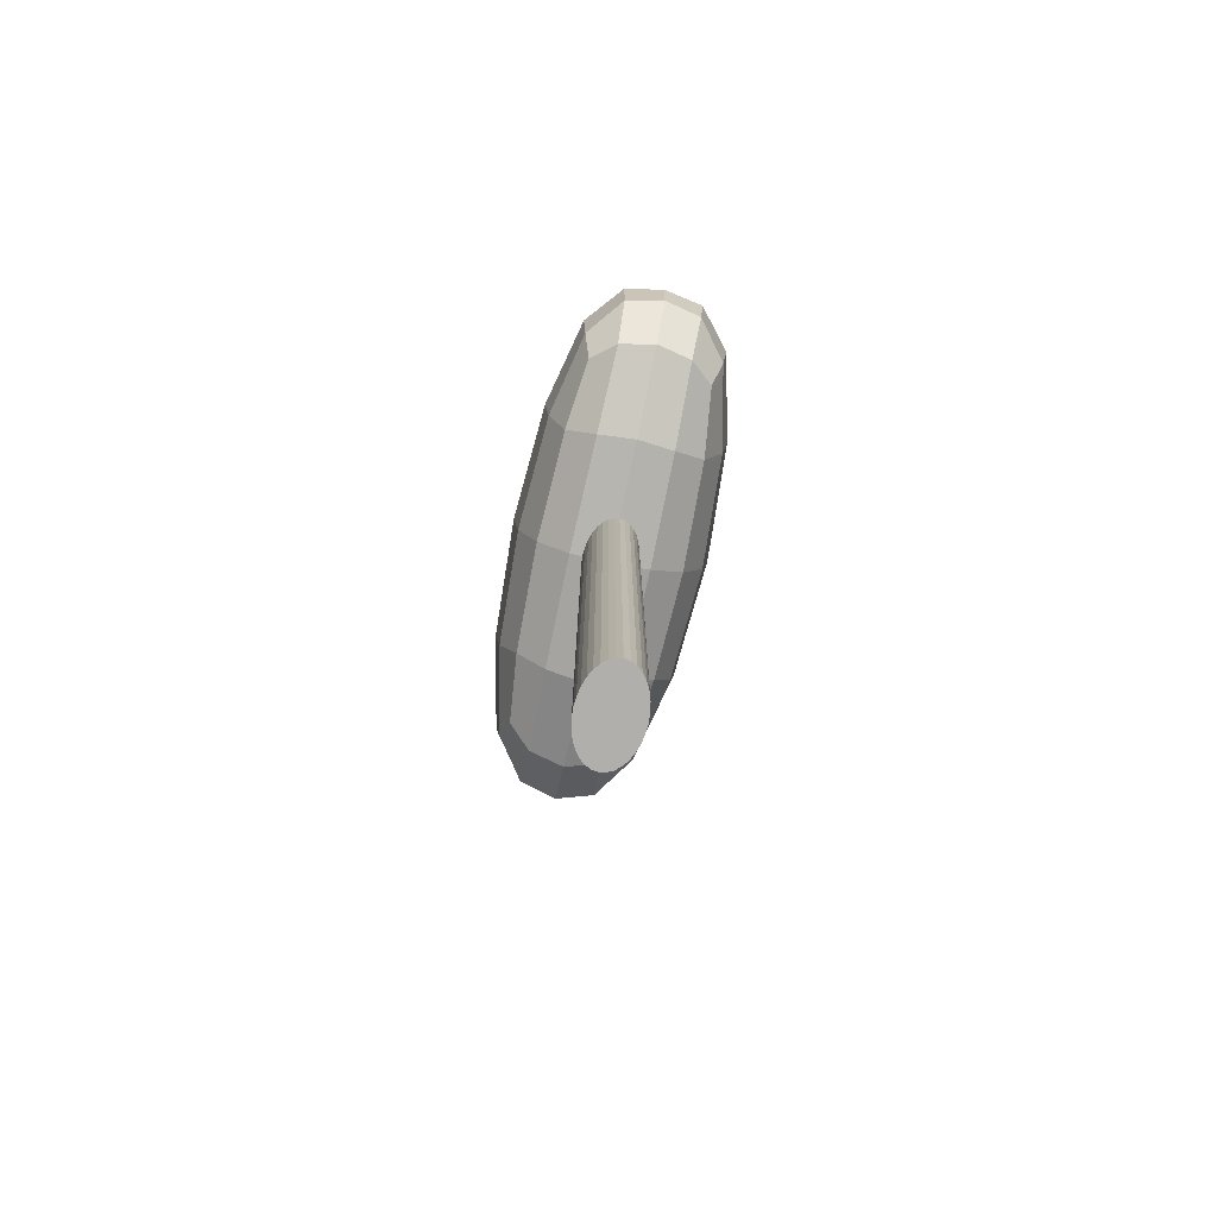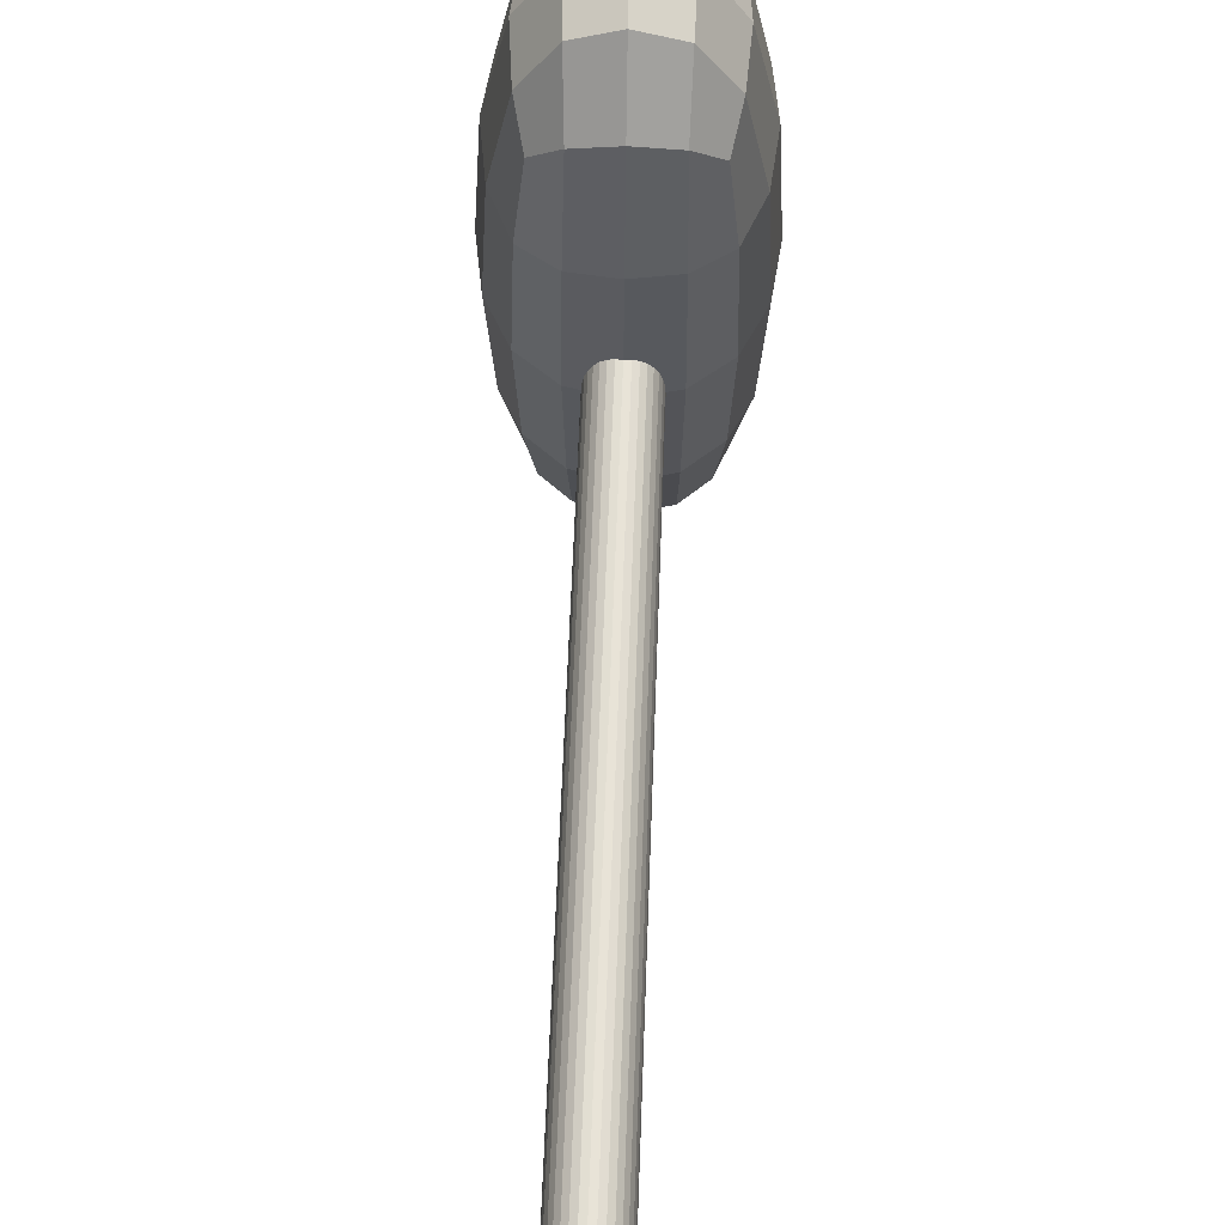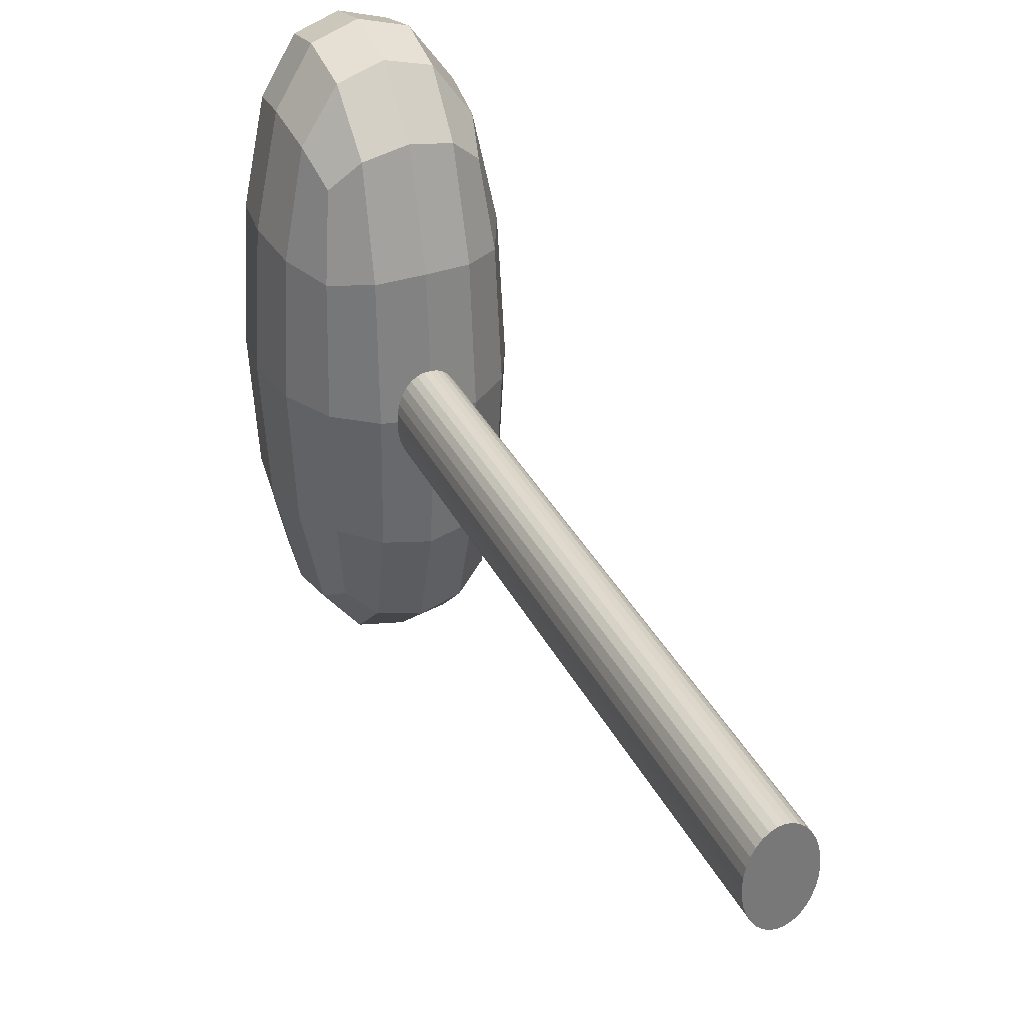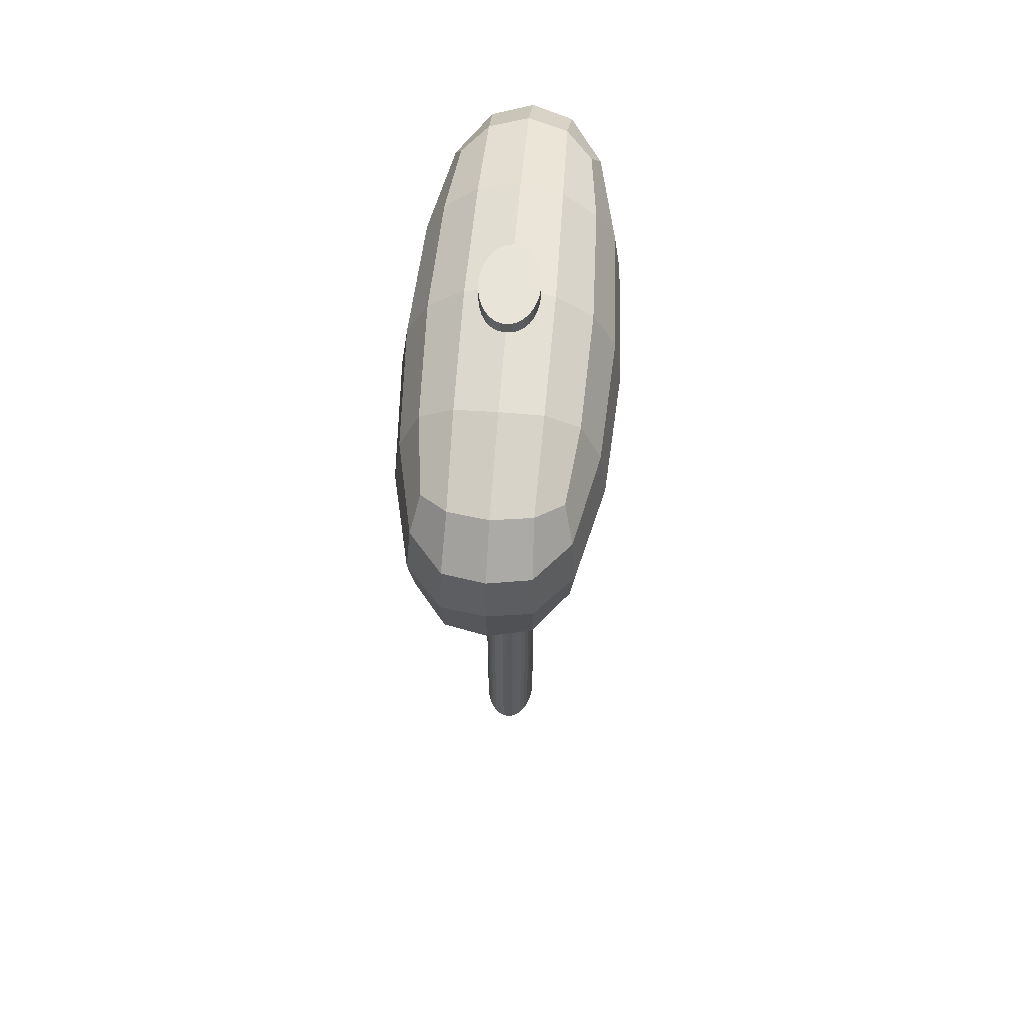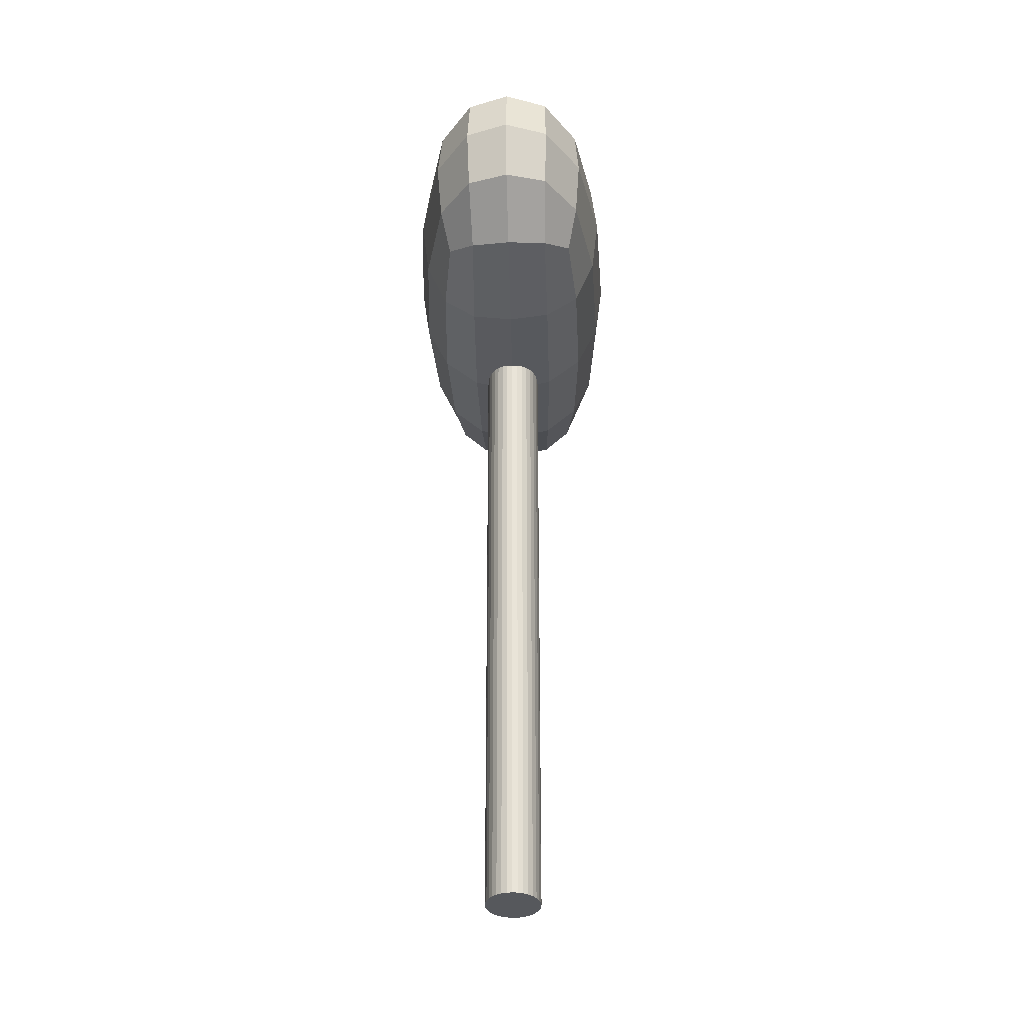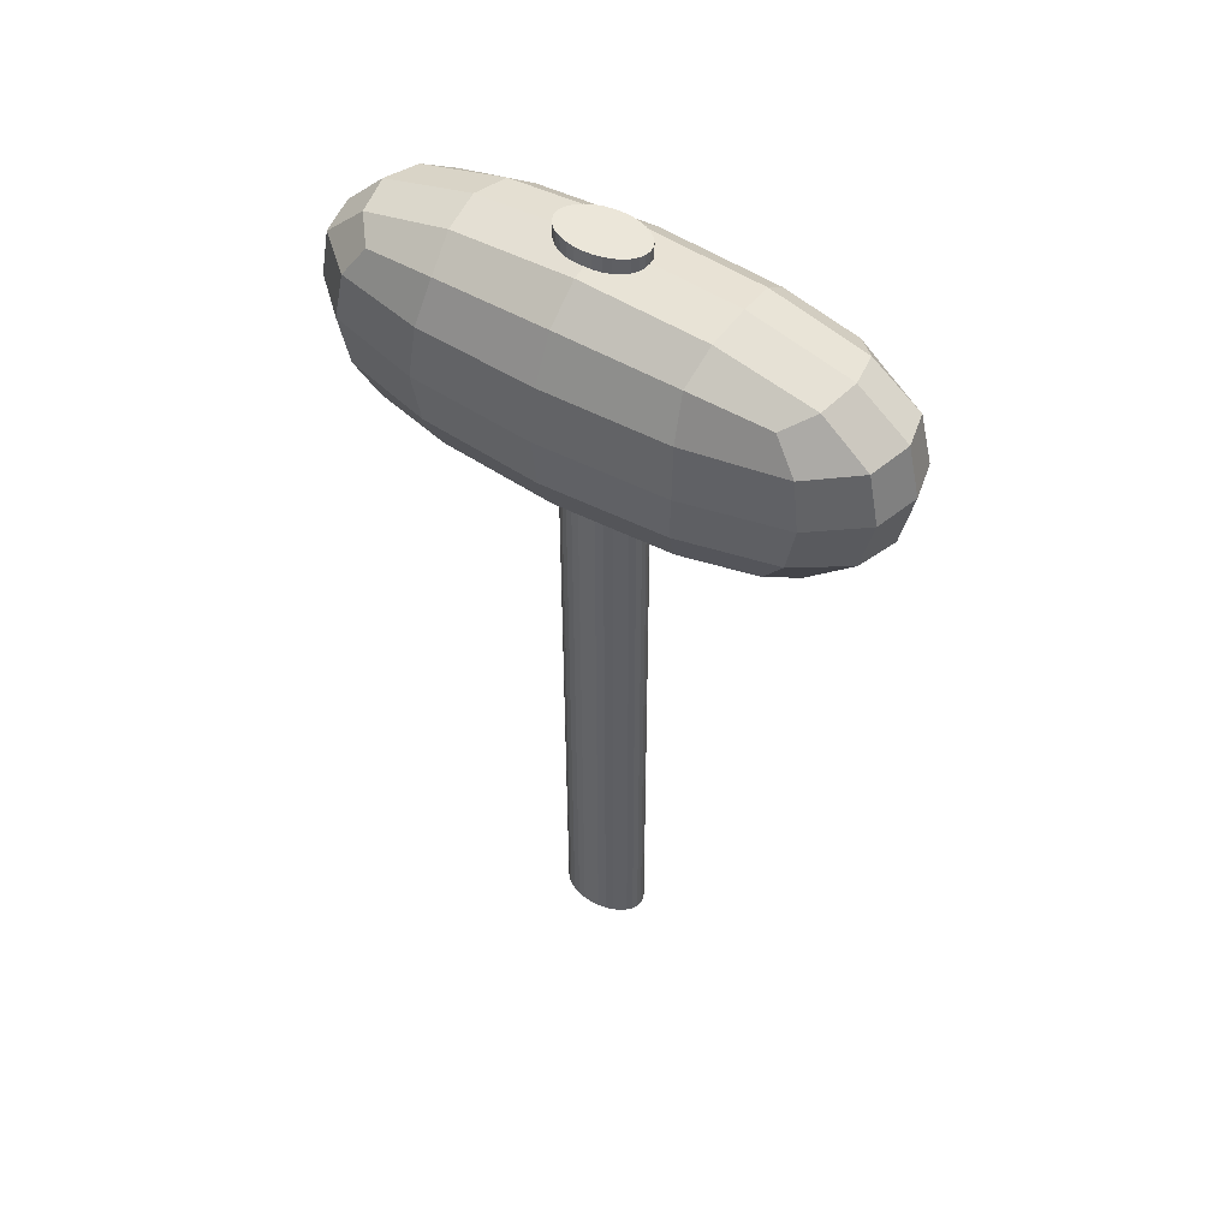
<metadata>
{"format":"obj","ext":"obj","renderer":"f3d","projection":"perspective","resolution":1024,"background":"white","views":[{"elev":-78.1,"azim":167.7,"up":"+Y"},{"elev":62.0,"azim":2.1,"up":"+Z"},{"elev":33.6,"azim":-23.0,"up":"+Z"},{"elev":60.7,"azim":-175.4,"up":"+Y"},{"elev":-28.3,"azim":1.2,"up":"+Y"},{"elev":48.4,"azim":-56.1,"up":"+Y"}]}
</metadata>
<code>
o Cylinder
v 0 0.2389 -1
v 0 20.13 -1
v 0.1251 0.2389 -0.9808
v 0.1251 20.13 -0.9808
v 0.2455 0.2389 -0.9239
v 0.2455 20.13 -0.9239
v 0.3564 0.2389 -0.8315
v 0.3564 20.13 -0.8315
v 0.4536 0.2389 -0.7071
v 0.4536 20.13 -0.7071
v 0.5333 0.2389 -0.5556
v 0.5333 20.13 -0.5556
v 0.5926 0.2389 -0.3827
v 0.5926 20.13 -0.3827
v 0.6291 0.2389 -0.1951
v 0.6291 20.13 -0.1951
v 0.6414 0.2389 0
v 0.6414 20.13 0
v 0.6291 0.2389 0.1951
v 0.6291 20.13 0.1951
v 0.5926 0.2389 0.3827
v 0.5926 20.13 0.3827
v 0.5333 0.2389 0.5556
v 0.5333 20.13 0.5556
v 0.4536 0.2389 0.7071
v 0.4536 20.13 0.7071
v 0.3564 0.2389 0.8315
v 0.3564 20.13 0.8315
v 0.2455 0.2389 0.9239
v 0.2455 20.13 0.9239
v 0.1251 0.2389 0.9808
v 0.1251 20.13 0.9808
v -0 0.2389 1
v -0 20.13 1
v -0.1251 0.2389 0.9808
v -0.1251 20.13 0.9808
v -0.2455 0.2389 0.9239
v -0.2455 20.13 0.9239
v -0.3564 0.2389 0.8315
v -0.3564 20.13 0.8315
v -0.4536 0.2389 0.7071
v -0.4536 20.13 0.7071
v -0.5333 0.2389 0.5556
v -0.5333 20.13 0.5556
v -0.5926 0.2389 0.3827
v -0.5926 20.13 0.3827
v -0.6291 0.2389 0.1951
v -0.6291 20.13 0.1951
v -0.6414 0.2389 -0
v -0.6414 20.13 -0
v -0.6291 0.2389 -0.1951
v -0.6291 20.13 -0.1951
v -0.5926 0.2389 -0.3827
v -0.5926 20.13 -0.3827
v -0.5333 0.2389 -0.5556
v -0.5333 20.13 -0.5556
v -0.4536 0.2389 -0.7071
v -0.4536 20.13 -0.7071
v -0.3564 0.2389 -0.8315
v -0.3564 20.13 -0.8315
v -0.2455 0.2389 -0.9239
v -0.2455 20.13 -0.9239
v -0.1251 0.2389 -0.9808
v -0.1251 20.13 -0.9808
f 1 2 4 3
f 3 4 6 5
f 5 6 8 7
f 7 8 10 9
f 9 10 12 11
f 11 12 14 13
f 13 14 16 15
f 15 16 18 17
f 17 18 20 19
f 19 20 22 21
f 21 22 24 23
f 23 24 26 25
f 25 26 28 27
f 27 28 30 29
f 29 30 32 31
f 31 32 34 33
f 33 34 36 35
f 35 36 38 37
f 37 38 40 39
f 39 40 42 41
f 41 42 44 43
f 43 44 46 45
f 45 46 48 47
f 47 48 50 49
f 49 50 52 51
f 51 52 54 53
f 53 54 56 55
f 55 56 58 57
f 57 58 60 59
f 59 60 62 61
f 4 2 64 62 60 58 56 54 52 50 48 46 44 42 40 38 36 34 32 30 28 26 24 22 20 18 16 14 12 10 8 6
f 61 62 64 63
f 63 64 2 1
f 1 3 5 7 9 11 13 15 17 19 21 23 25 27 29 31 33 35 37 39 41 43 45 47 49 51 53 55 57 59 61 63
o Cube_Cube.001
v -1.441 15.17 4.425
v -1.441 18.81 4.5
v -1.44 15.16 -4.284
v -1.442 18.79 -4.283
v 1.443 15.17 4.494
v 1.446 18.8 4.501
v 1.436 15.16 -4.285
v 1.436 18.79 -4.285
v -1.728 14.78 0.02515
v -1.734 17.03 5.206
v -1.732 19.13 0.04999
v -1.729 17 -4.963
v 0.000208 14.83 -4.965
v -7.1e-05 19.17 -4.965
v 1.718 17 -4.965
v 1.721 14.78 0.04321
v 1.721 19.13 0.04645
v 1.712 17.04 5.23
v -0.004073 14.86 5.193
v 0.001703 19.2 5.204
v -2.402 16.96 0.03856
v 0.000848 17.15 -6.058
v 2.361 16.95 0.0351
v -0.03634 17.25 6.62
v 0.001525 13.97 0.02526
v 0.001924 19.94 0.02904
v -1.638 14.9 -2.614
v -1.637 14.9 2.692
v -1.642 15.92 4.966
v -1.642 18.1 5.025
v -1.64 19.03 2.756
v -1.641 19.02 -2.609
v -1.639 18.08 -4.774
v -1.638 15.9 -4.774
v 0.8613 14.93 -4.775
v -0.8617 14.93 -4.775
v -0.8626 19.05 -4.775
v 0.8613 19.05 -4.775
v 1.63 18.08 -4.775
v 1.63 15.9 -4.775
v 1.638 14.9 2.747
v 1.63 14.9 -2.613
v 1.63 19.02 -2.612
v 1.64 19.02 2.755
v 1.632 18.1 5.031
v 1.63 15.92 5.023
v -0.8662 14.95 4.959
v 0.8639 14.95 5.012
v 0.8689 19.07 5.014
v -0.8631 19.08 5.013
v -2.229 16.97 2.944
v -2.232 18.15 0.04815
v -2.231 16.96 -2.829
v -2.229 15.77 0.03056
v -0.9406 17.1 -5.894
v 0.000574 18.29 -5.894
v 0.9402 17.1 -5.894
v 0.000609 15.91 -5.894
v 2.2 16.96 -2.834
v 2.202 18.14 0.04187
v 2.201 16.97 2.955
v 2.201 15.77 0.03912
v 0.9151 17.17 6.357
v -0.02048 18.36 6.344
v -0.9655 17.17 6.34
v -0.02461 15.98 6.336
v 0.000208 14.18 -2.836
v 0.9423 14.17 0.03577
v 0.00314 14.18 2.927
v -0.9403 14.17 0.02221
v -0.000405 19.74 -2.834
v -0.9426 19.74 0.0382
v 0.006691 19.75 2.936
v 0.9434 19.73 0.03691
v -2.08 15.82 2.826
v -2.082 18.11 2.872
v -2.084 18.1 -2.73
v -2.082 15.81 -2.733
v -0.9053 15.91 -5.7
v -0.9055 18.2 -5.7
v 0.905 18.2 -5.7
v 0.905 15.91 -5.7
v 2.06 15.81 -2.736
v 2.06 18.1 -2.736
v 2.065 18.11 2.872
v 2.064 15.82 2.864
v 0.8904 15.97 6.087
v 0.8938 18.26 6.089
v -0.9203 18.26 6.084
v -0.9228 15.96 6.046
v -0.9054 14.35 -2.738
v 0.9048 14.35 -2.736
v 0.9113 14.36 2.855
v -0.9046 14.36 2.816
v 0.9049 19.56 -2.736
v -0.9076 19.56 -2.735
v -0.9041 19.57 2.857
v 0.9148 19.57 2.857
f 65 93 139 92
f 93 74 115 139
f 139 115 85 118
f 92 139 118 73
f 74 94 140 115
f 94 66 95 140
f 140 95 75 116
f 115 140 116 85
f 85 116 141 117
f 116 75 96 141
f 141 96 68 97
f 117 141 97 76
f 73 118 142 91
f 118 85 117 142
f 142 117 76 98
f 91 142 98 67
f 67 98 143 100
f 98 76 119 143
f 143 119 86 122
f 100 143 122 77
f 76 97 144 119
f 97 68 101 144
f 144 101 78 120
f 119 144 120 86
f 86 120 145 121
f 120 78 102 145
f 145 102 72 103
f 121 145 103 79
f 77 122 146 99
f 122 86 121 146
f 146 121 79 104
f 99 146 104 71
f 71 104 147 106
f 104 79 123 147
f 147 123 87 126
f 106 147 126 80
f 79 103 148 123
f 103 72 107 148
f 148 107 81 124
f 123 148 124 87
f 87 124 149 125
f 124 81 108 149
f 149 108 70 109
f 125 149 109 82
f 80 126 150 105
f 126 87 125 150
f 150 125 82 110
f 105 150 110 69
f 69 110 151 112
f 110 82 127 151
f 151 127 88 130
f 112 151 130 83
f 82 109 152 127
f 109 70 113 152
f 152 113 84 128
f 127 152 128 88
f 88 128 153 129
f 128 84 114 153
f 153 114 66 94
f 129 153 94 74
f 83 130 154 111
f 130 88 129 154
f 154 129 74 93
f 111 154 93 65
f 67 100 155 91
f 100 77 131 155
f 155 131 89 134
f 91 155 134 73
f 77 99 156 131
f 99 71 106 156
f 156 106 80 132
f 131 156 132 89
f 89 132 157 133
f 132 80 105 157
f 157 105 69 112
f 133 157 112 83
f 73 134 158 92
f 134 89 133 158
f 158 133 83 111
f 92 158 111 65
f 72 102 159 107
f 102 78 135 159
f 159 135 90 138
f 107 159 138 81
f 78 101 160 135
f 101 68 96 160
f 160 96 75 136
f 135 160 136 90
f 90 136 161 137
f 136 75 95 161
f 161 95 66 114
f 137 161 114 84
f 81 138 162 108
f 138 90 137 162
f 162 137 84 113
f 108 162 113 70

</code>
